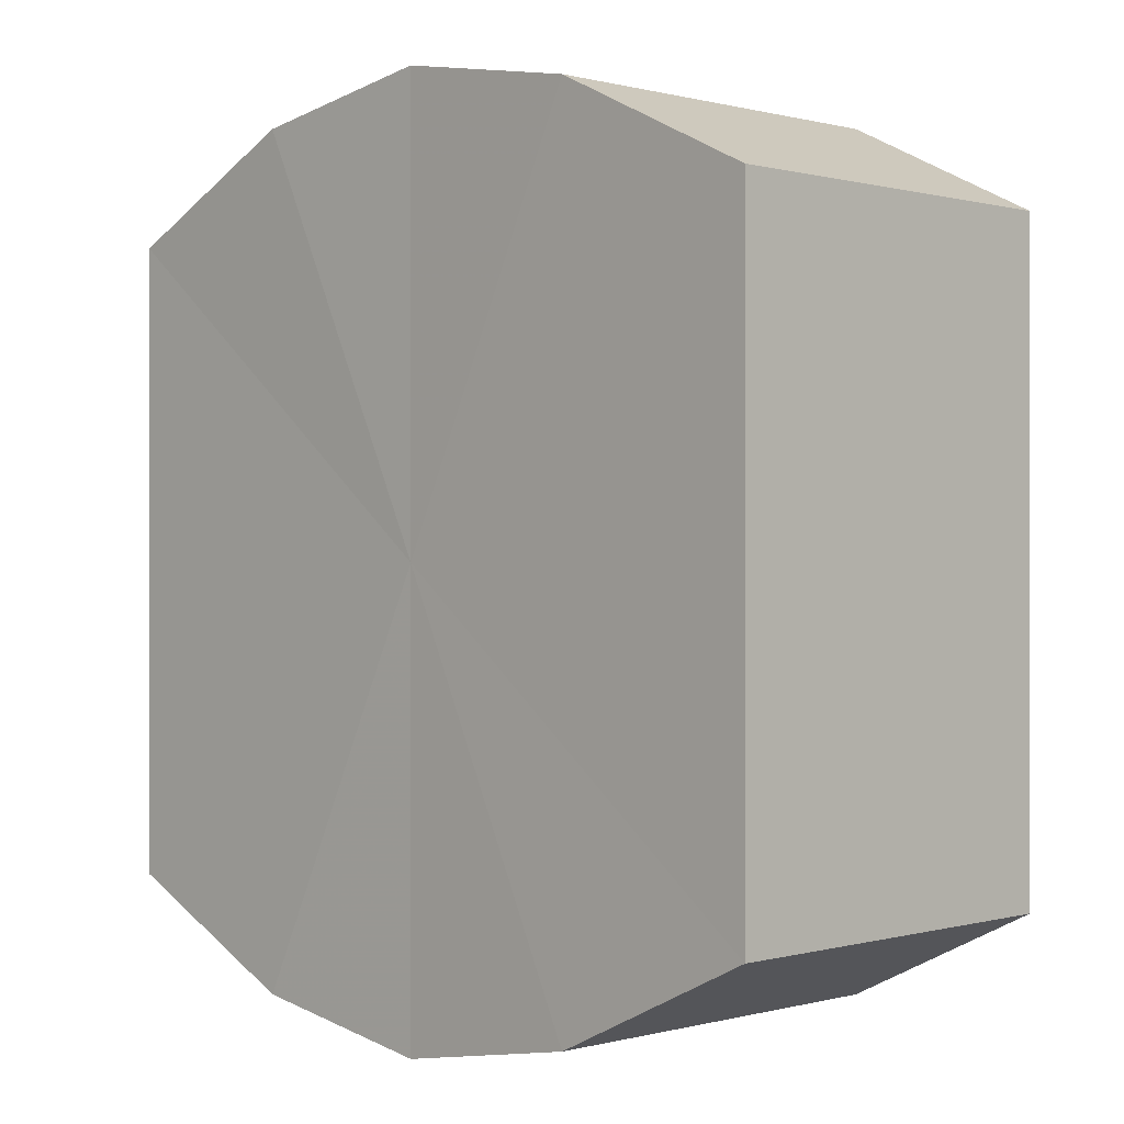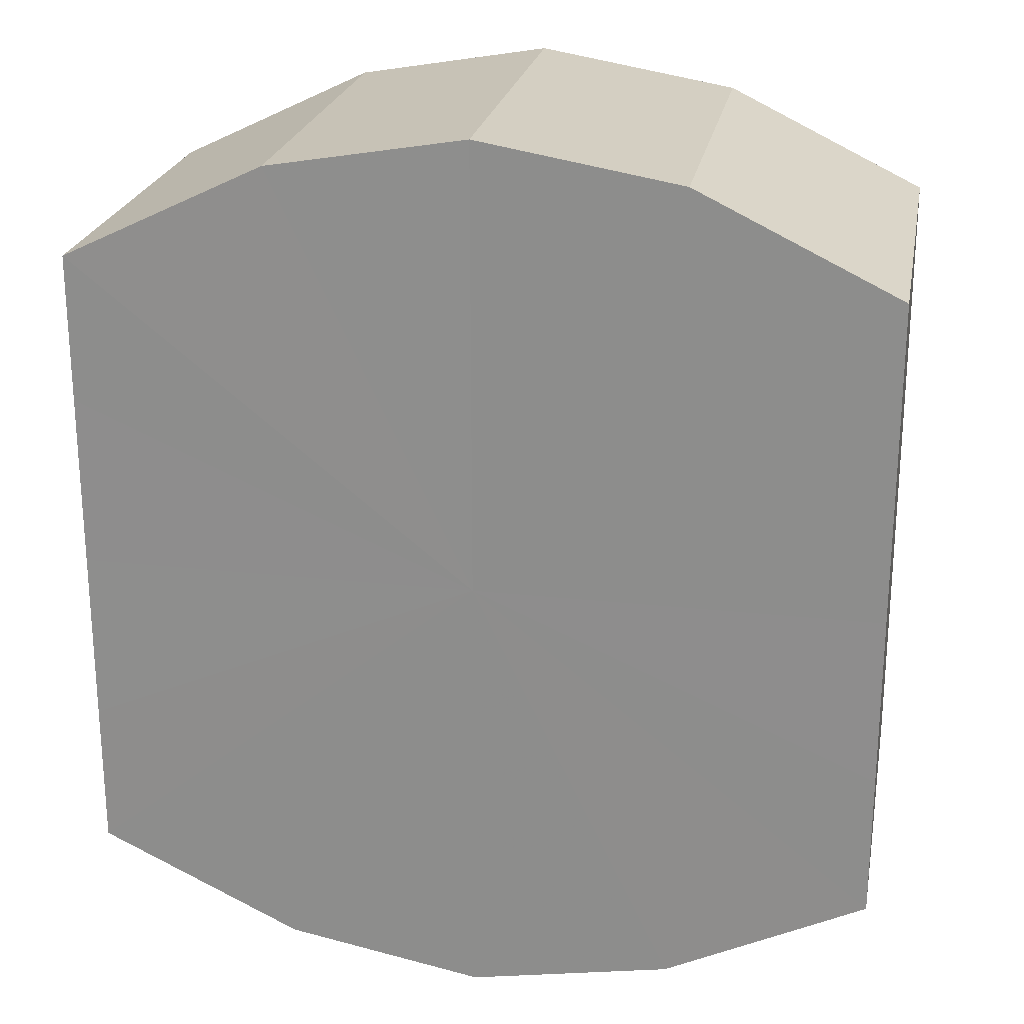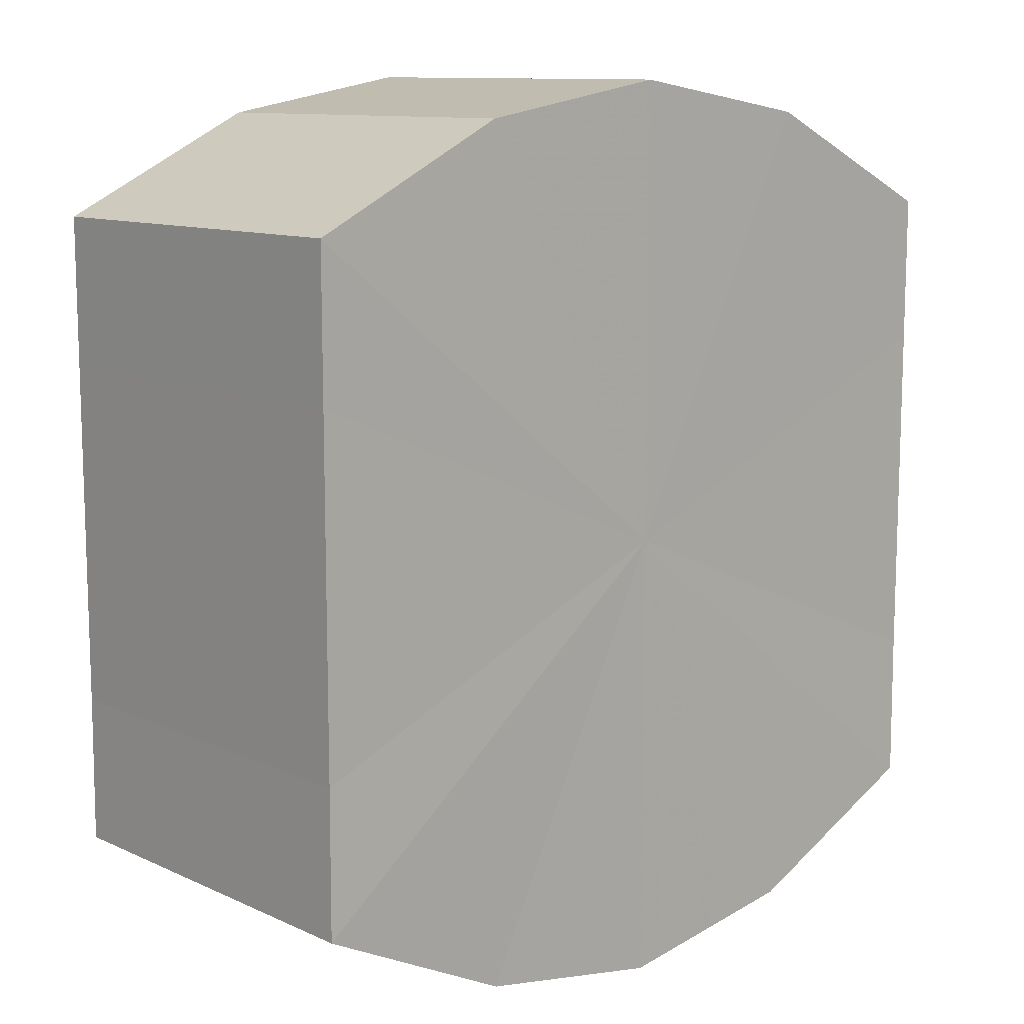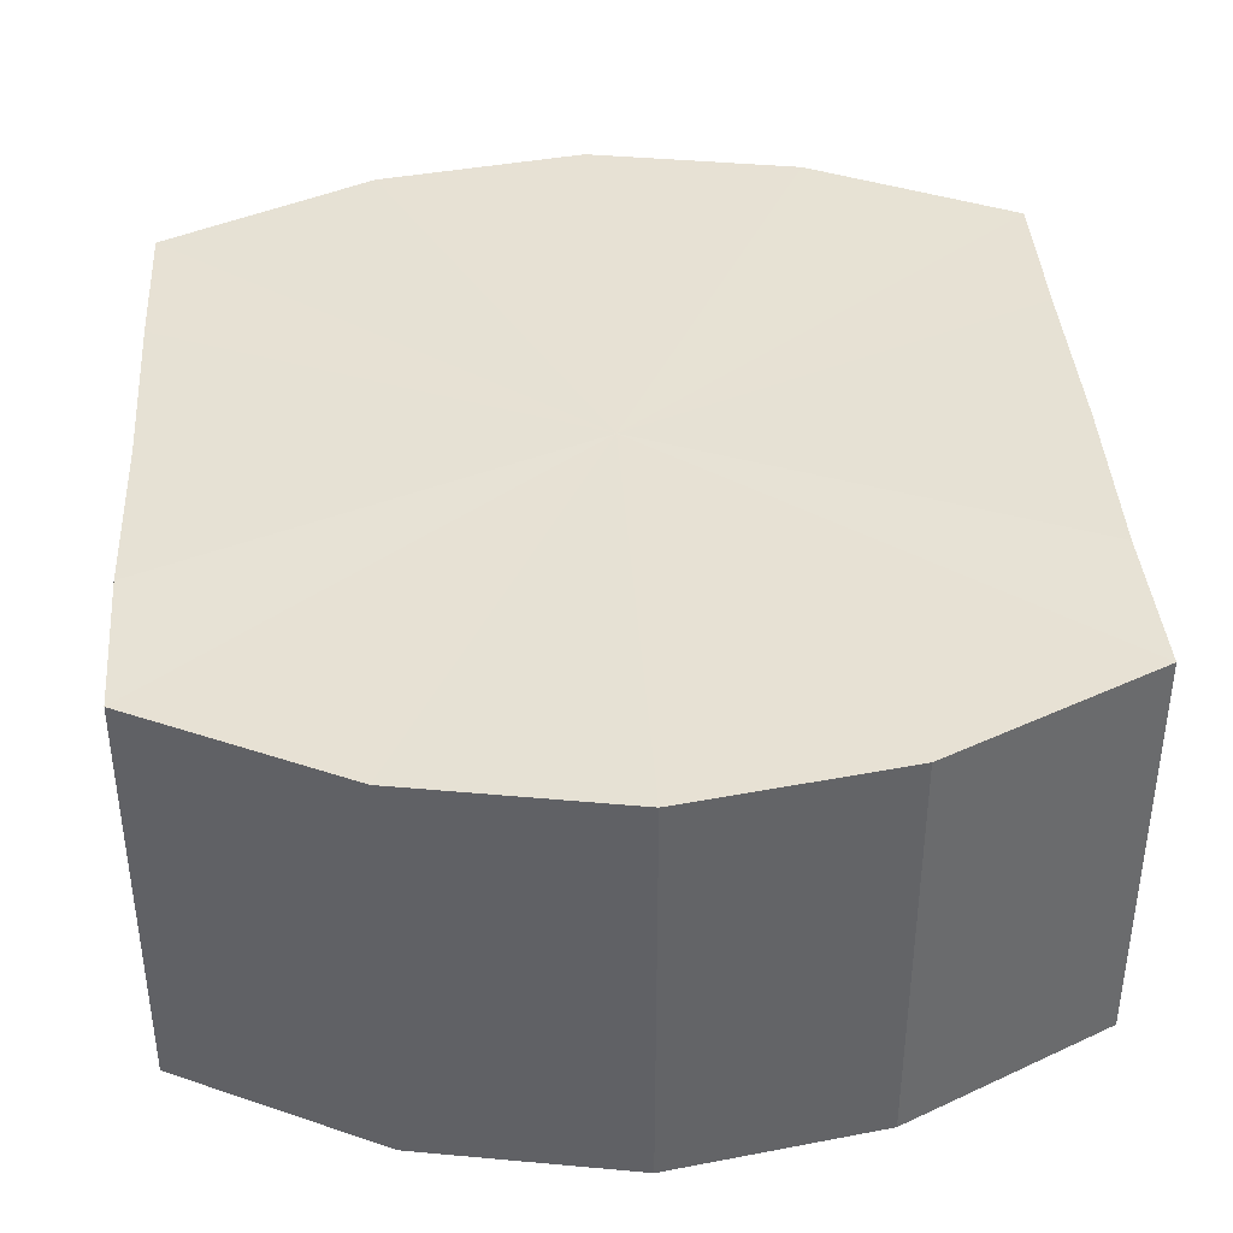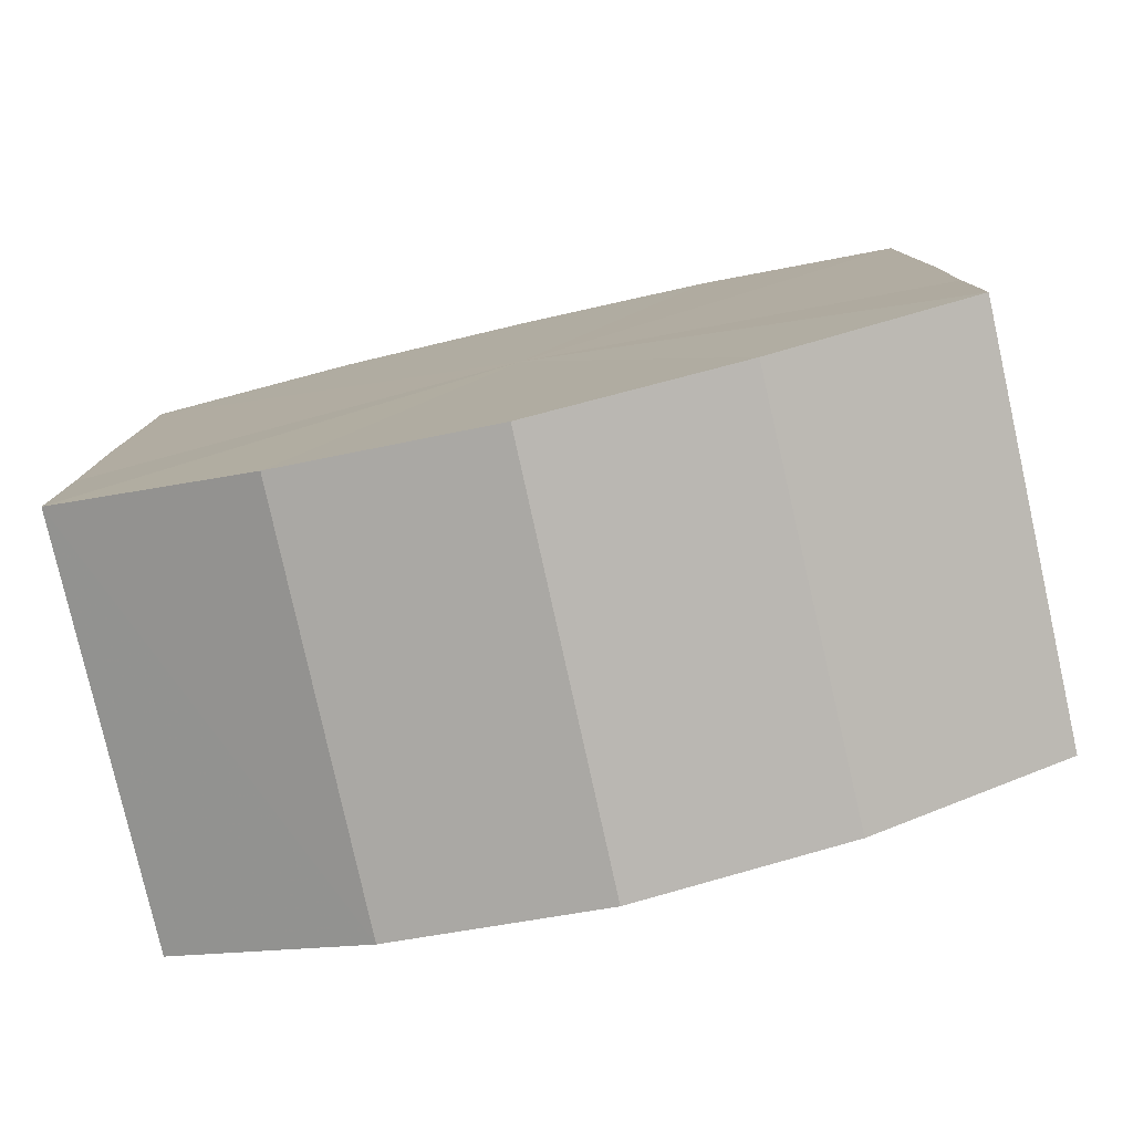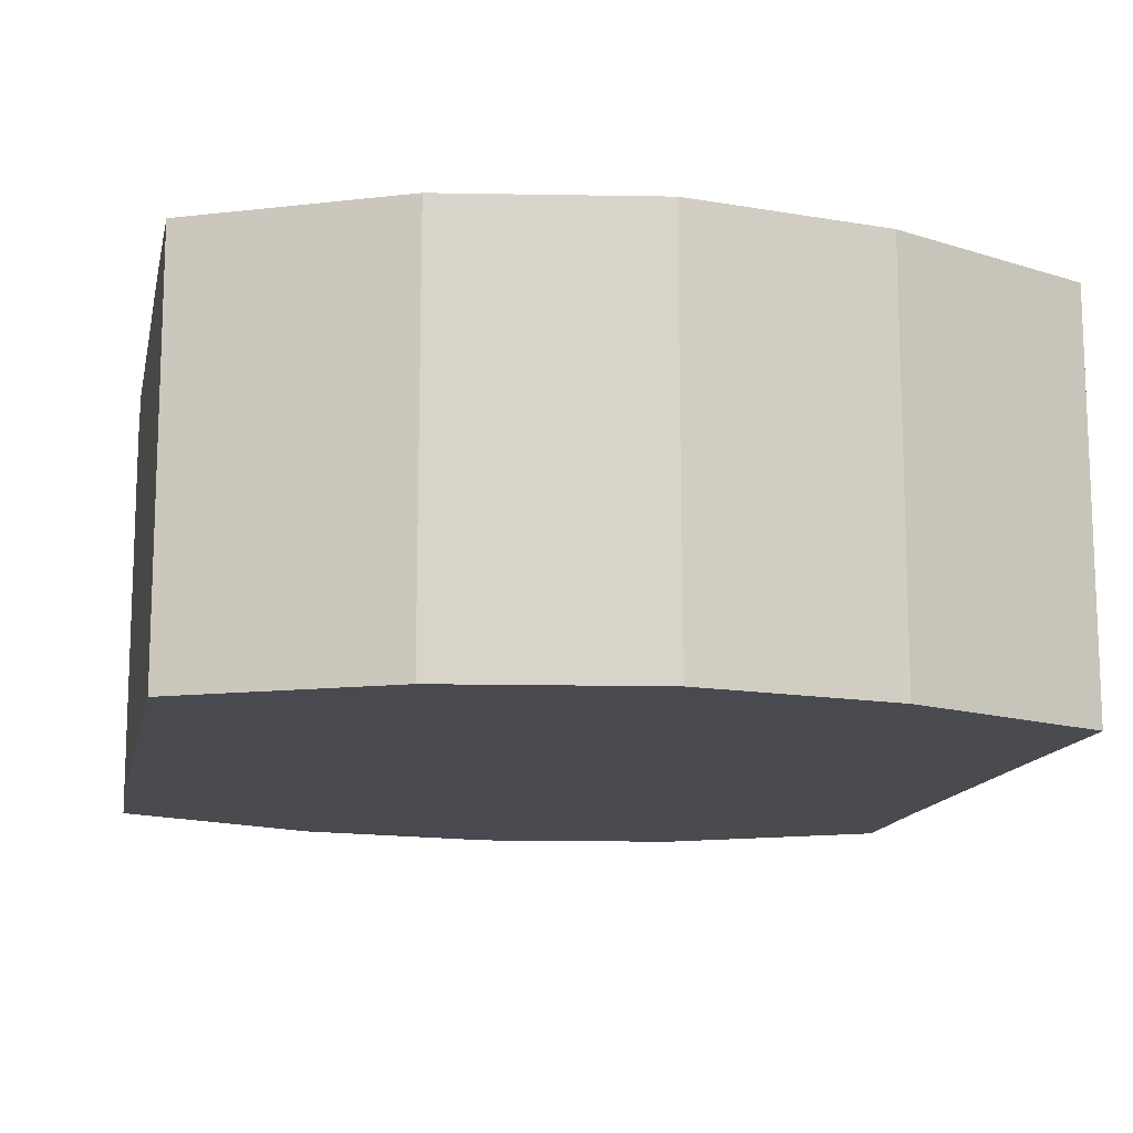
<metadata>
{"format":"obj","ext":"obj","renderer":"f3d","projection":"perspective","resolution":1024,"background":"white","views":[{"elev":0.2,"azim":45.1,"up":"+Z"},{"elev":23.3,"azim":10.6,"up":"+Z"},{"elev":11.1,"azim":138.1,"up":"+Z"},{"elev":39.5,"azim":176.3,"up":"+Y"},{"elev":-79.7,"azim":12.8,"up":"+Z"},{"elev":-13.7,"azim":-11.3,"up":"+Y"}]}
</metadata>
<code>
o 18837
v 2168 1870 8.994
v 2168 1870 8.996
v 2168 1870 8.994
v 2168 1870 9.001
v 2168 1870 8.996
v 2168 1870 8.996
v 2168 1870 8.996
v 2168 1870 9.008
v 2168 1870 9.001
v 2168 1870 9.001
v 2168 1870 9.001
v 2168 1870 9.017
v 2168 1870 9.008
v 2168 1870 9.008
v 2168 1870 9.008
v 2168 1870 9.025
v 2168 1870 9.017
v 2168 1870 9.017
v 2168 1870 9.017
v 2168 1870 9.033
v 2168 1870 9.025
v 2168 1870 9.025
v 2168 1870 9.025
v 2168 1870 9.038
v 2168 1870 9.033
v 2168 1870 9.033
v 2168 1870 9.033
v 2168 1870 9.039
v 2168 1870 9.038
v 2168 1870 9.038
v 2168 1870 9.038
v 2168 1870 9.039
v 2168 1870 8.994
v 2168 1870 8.996
v 2168 1870 8.996
v 2168 1870 9.001
v 2168 1870 9.001
v 2168 1870 8.996
v 2168 1870 8.994
v 2168 1870 9.001
v 2168 1870 8.996
v 2168 1870 9.008
v 2168 1870 9.008
v 2168 1870 9.008
v 2168 1870 9.001
v 2168 1870 9.017
v 2168 1870 9.008
v 2168 1870 9.017
v 2168 1870 9.017
v 2168 1870 9.025
v 2168 1870 9.017
v 2168 1870 9.033
v 2168 1870 9.025
v 2168 1870 9.025
v 2168 1870 9.025
v 2168 1870 9.038
v 2168 1870 9.033
v 2168 1870 9.039
v 2168 1870 9.038
v 2168 1870 9.033
v 2168 1870 9.033
v 2168 1870 9.038
v 2168 1870 9.039
v 2168 1870 9.038
v 2168 1870 9.017
v 2168 1870 8.996
v 2168 1870 8.994
v 2168 1870 9.001
v 2168 1870 8.996
v 2168 1870 9.008
v 2168 1870 9.001
v 2168 1870 9.017
v 2168 1870 9.008
v 2168 1870 9.025
v 2168 1870 9.017
v 2168 1870 9.033
v 2168 1870 9.025
v 2168 1870 9.038
v 2168 1870 9.033
v 2168 1870 9.039
v 2168 1870 9.038
v 2168 1870 9.017
v 2168 1870 8.994
v 2168 1870 8.996
v 2168 1870 8.996
v 2168 1870 9.001
v 2168 1870 9.001
v 2168 1870 9.008
v 2168 1870 9.008
v 2168 1870 9.017
v 2168 1870 9.017
v 2168 1870 9.025
v 2168 1870 9.025
v 2168 1870 9.033
v 2168 1870 9.033
v 2168 1870 9.038
v 2168 1870 9.038
v 2168 1870 9.039
f 1 2 3
f 2 4 5
f 6 1 7
f 4 8 9
f 10 6 11
f 8 12 13
f 14 10 15
f 12 16 17
f 18 14 19
f 16 20 21
f 22 18 23
f 20 24 25
f 26 22 27
f 24 28 29
f 30 26 31
f 28 30 32
f 33 34 35
f 35 36 37
f 38 39 33
f 40 41 38
f 37 42 43
f 44 45 40
f 46 47 44
f 43 48 49
f 50 51 46
f 52 53 50
f 49 54 55
f 56 57 52
f 58 59 56
f 55 60 61
f 62 63 58
f 61 64 62
f 65 66 67
f 65 68 66
f 65 67 69
f 65 70 68
f 65 69 71
f 65 72 70
f 65 71 73
f 65 74 72
f 65 73 75
f 65 76 74
f 65 75 77
f 65 78 76
f 65 77 79
f 65 80 78
f 65 79 81
f 65 81 80
f 82 83 84
f 82 85 83
f 82 84 86
f 82 87 85
f 82 86 88
f 82 89 87
f 82 88 90
f 82 91 89
f 82 90 92
f 82 93 91
f 82 92 94
f 82 95 93
f 82 94 96
f 82 97 95
f 82 96 98
f 82 98 97

</code>
